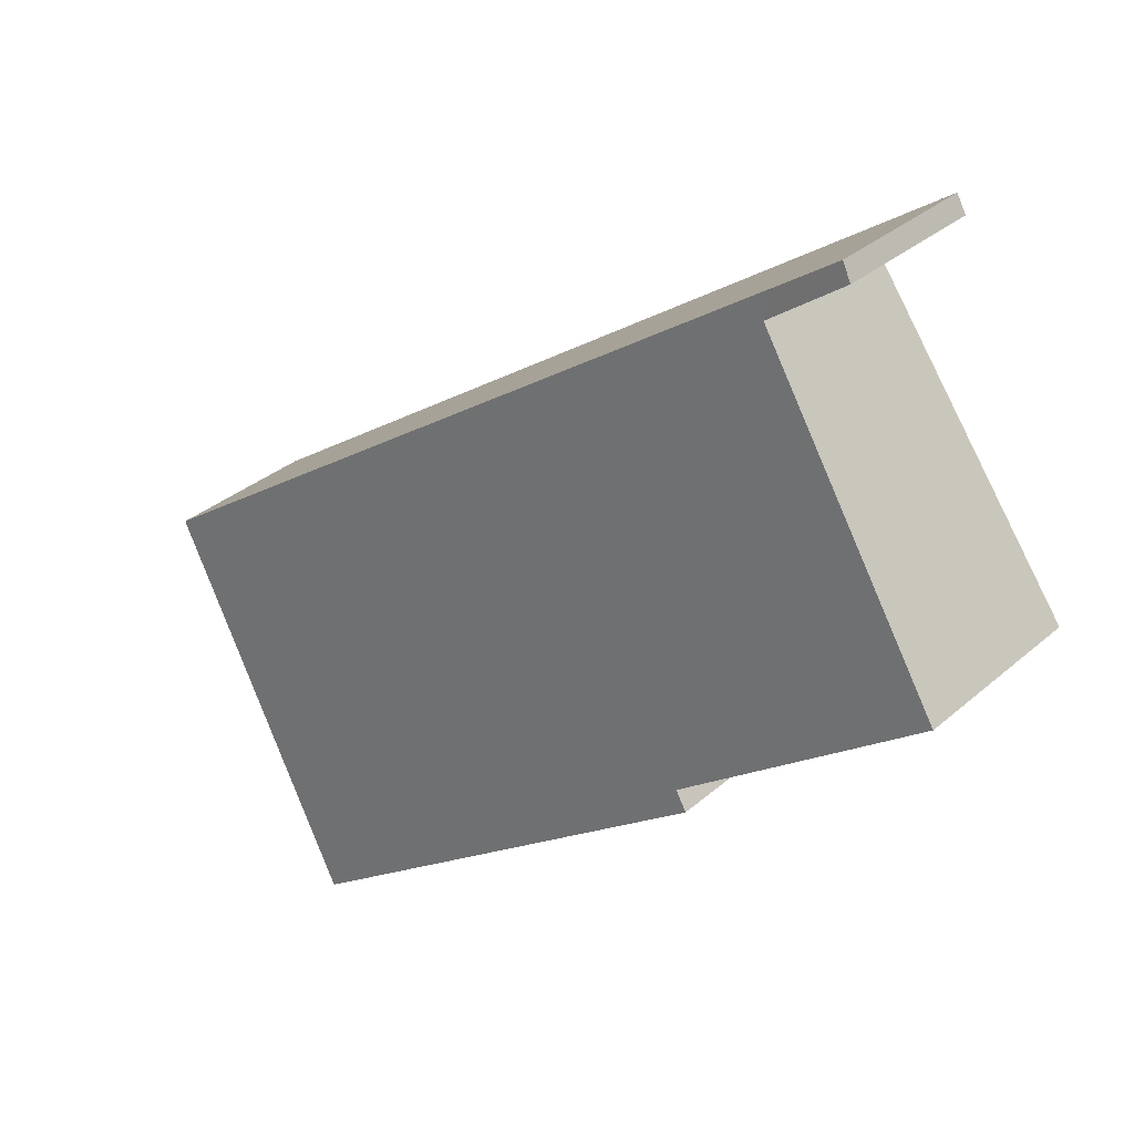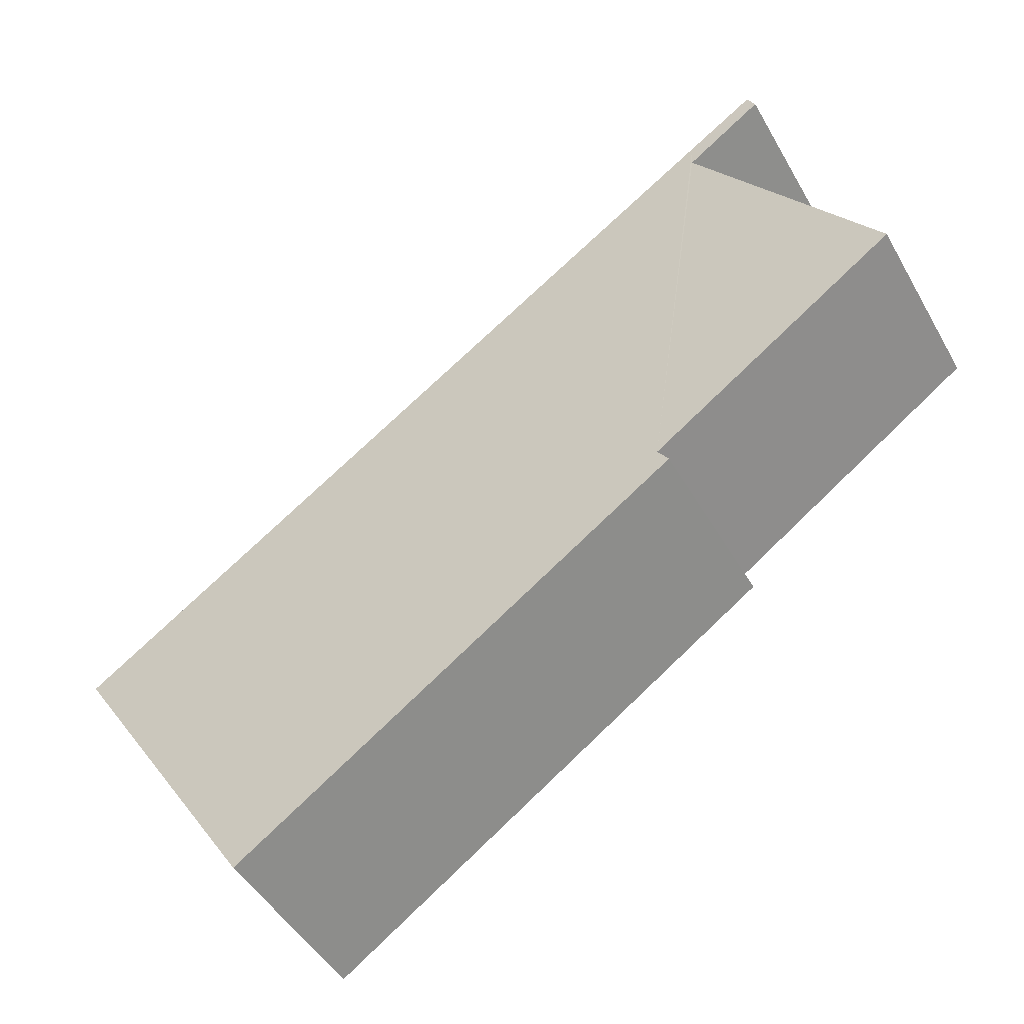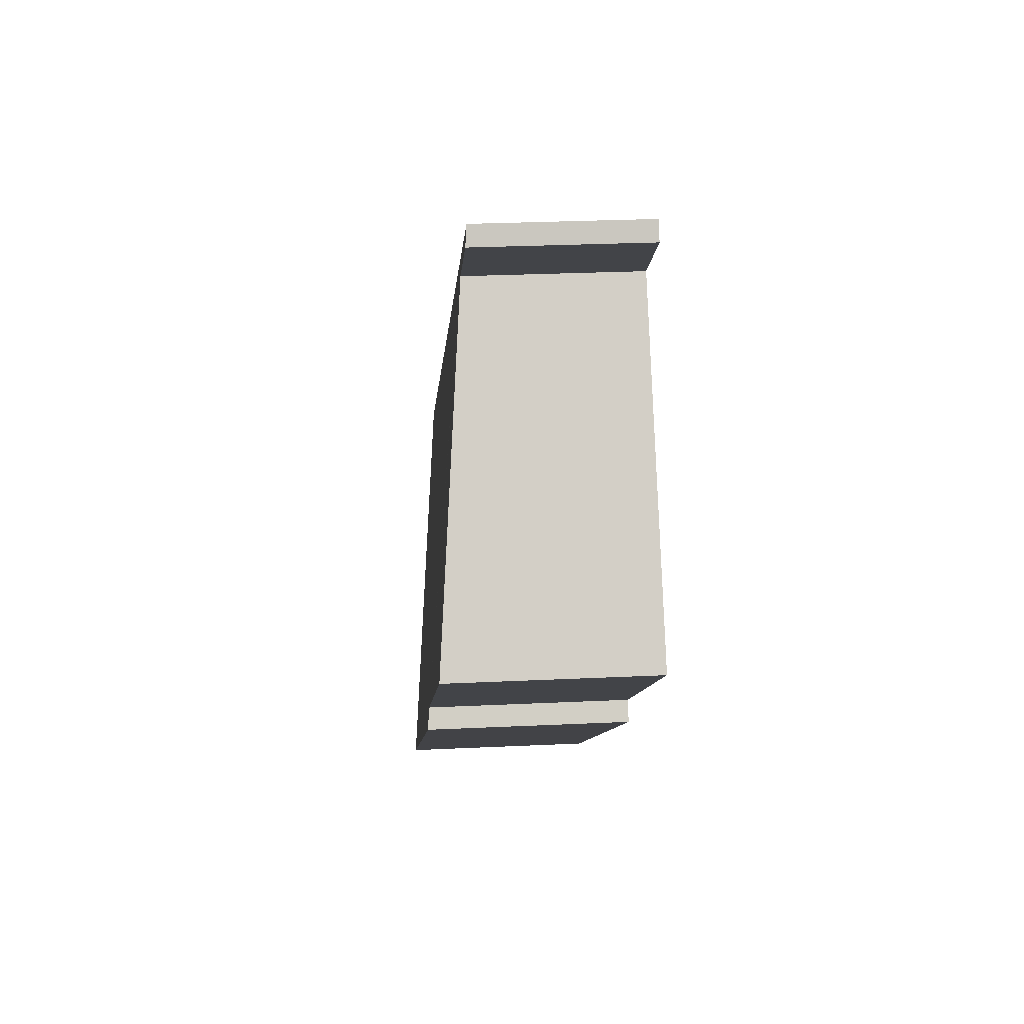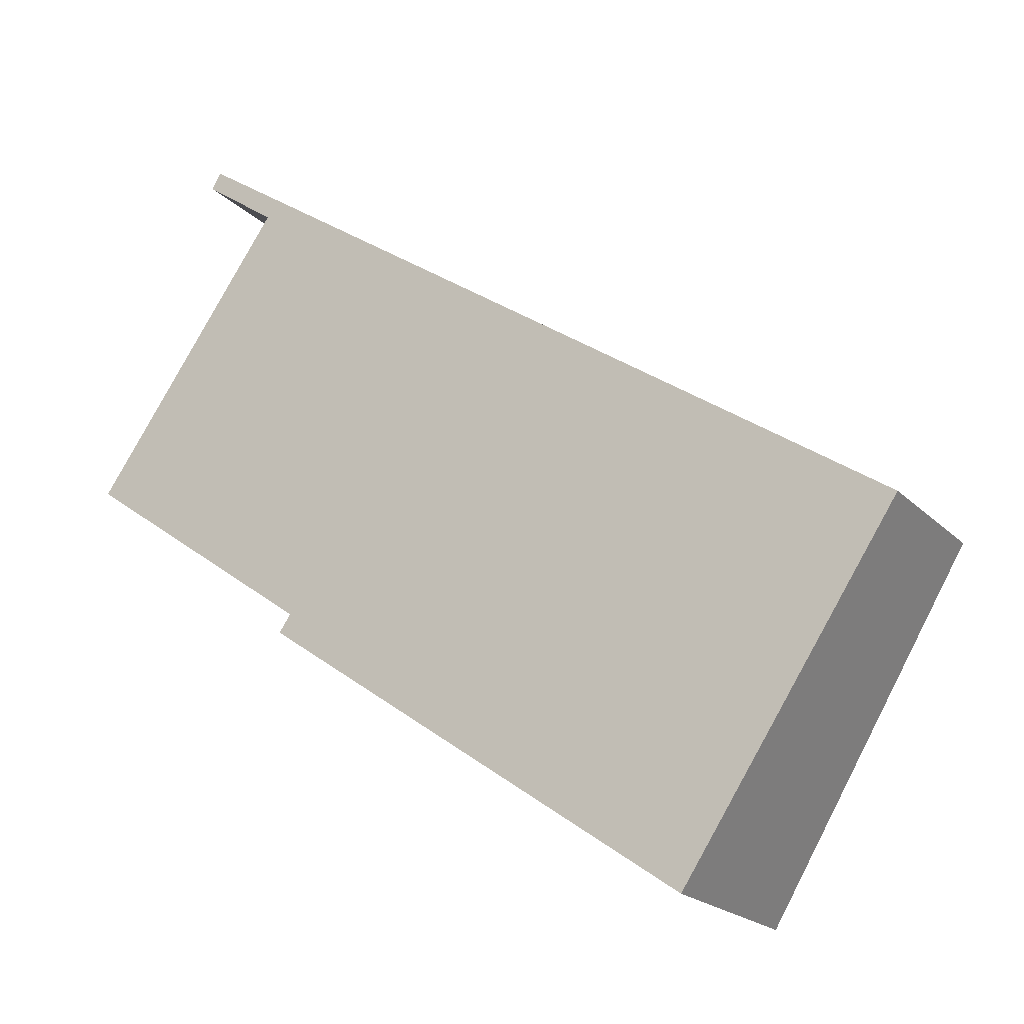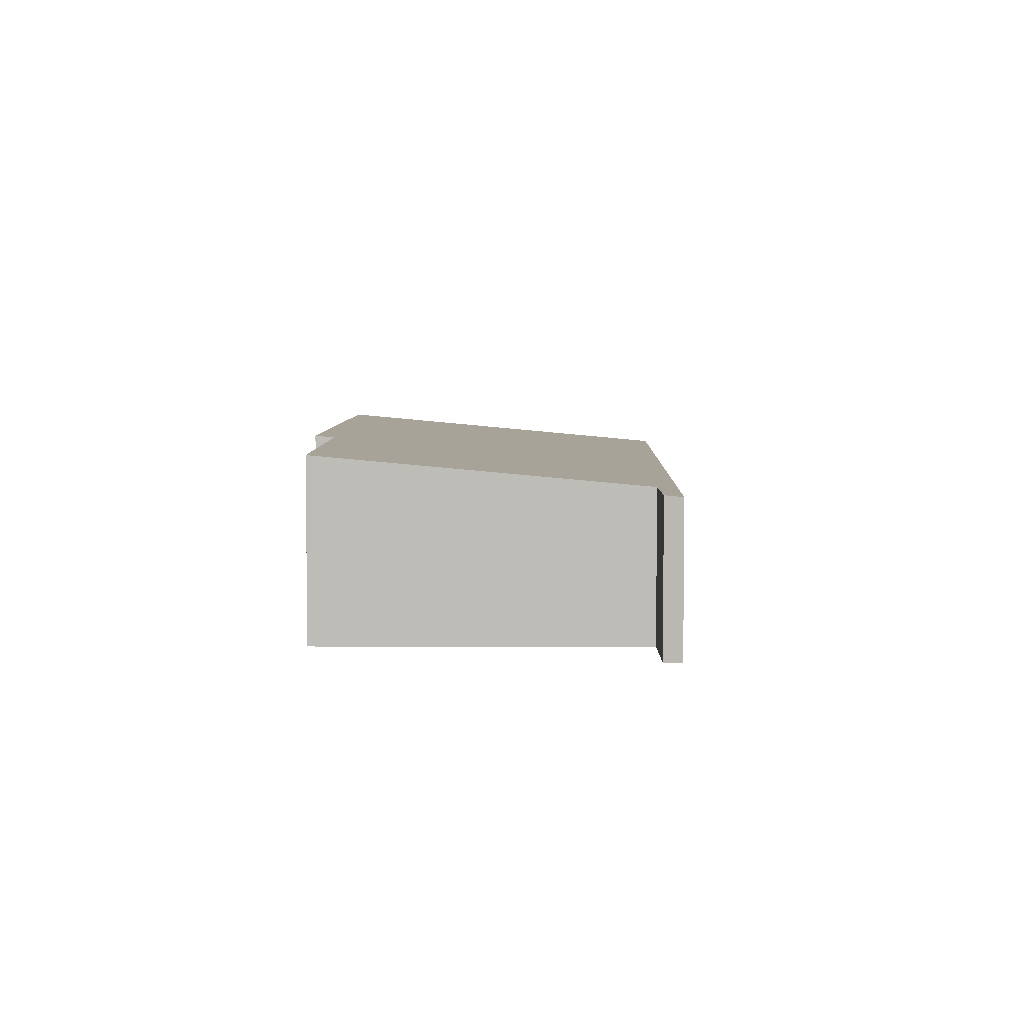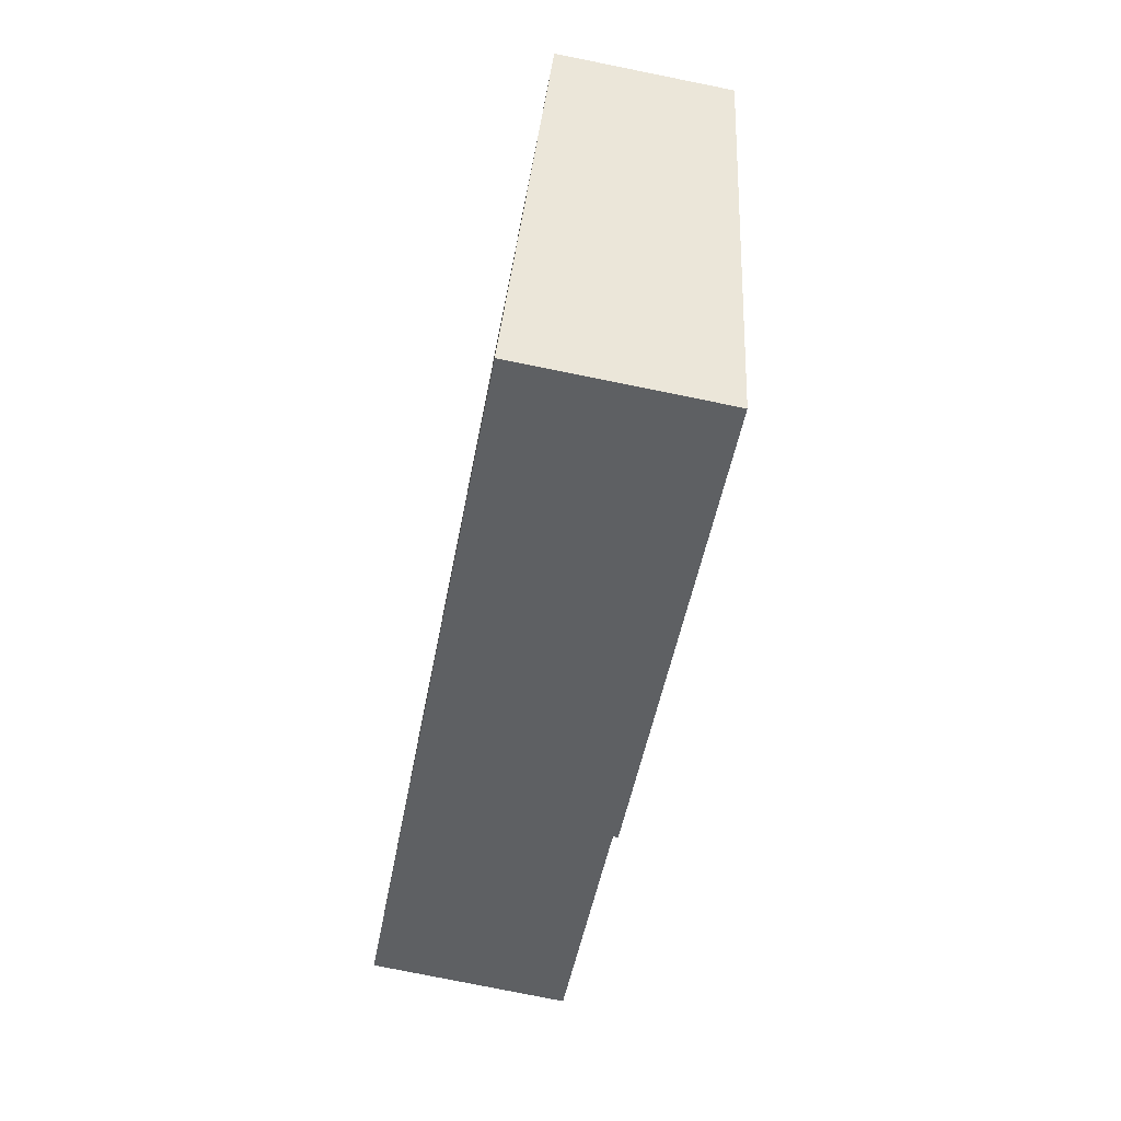
<metadata>
{"format":"obj","ext":"obj","renderer":"f3d","projection":"perspective","resolution":1024,"background":"white","views":[{"elev":32.4,"azim":-140.2,"up":"+Z"},{"elev":-45.7,"azim":-152.2,"up":"+Z"},{"elev":27.5,"azim":-94.2,"up":"+Z"},{"elev":-20.7,"azim":31.0,"up":"+Z"},{"elev":5.2,"azim":-54.0,"up":"+Y"},{"elev":-78.2,"azim":78.6,"up":"+Z"}]}
</metadata>
<code>
v  2.942 2.387 -2.437
v  11.2 1.945 -2.191
v  8.448 2.392 -6.306
v  3.092 2.363 -2.222
v  2.486 1.945 3.807
v  2.496 1.968 3.481
v  0 2.356 1.443e-16
v  2.342 1.968 3.592
v  1.531 1.966 4.177
v  1.645 1.945 4.386
v  1.645 -2.686e-16 4.386
v  2.486 -2.331e-16 3.807
v  11.2 1.342e-16 -2.191
v  8.448 3.861e-16 -6.306
v  2.942 1.492e-16 -2.437
v  3.092 1.361e-16 -2.222
v  0 0 0
v  2.496 -2.131e-16 3.481
v  1.531 -2.558e-16 4.177
v  2.342 -2.199e-16 3.592
g defaultobject
f 1 2 3
f 2 1 4
f 2 4 5
f 5 4 6
f 6 4 7
f 5 6 8
f 5 8 9
f 5 9 10
f 11 5 10
f 5 11 2
f 2 11 12
f 2 12 13
f 2 14 3
f 14 2 13
f 14 1 3
f 1 14 15
f 16 7 4
f 7 16 17
f 18 8 6
f 8 18 9
f 9 18 19
f 19 18 20
f 15 4 1
f 4 15 16
f 17 6 7
f 6 17 18
f 19 10 9
f 10 19 11
f 12 14 13
f 14 12 16
f 16 12 18
f 18 12 20
f 20 12 11
f 20 11 19
f 17 16 18
f 15 14 16

</code>
